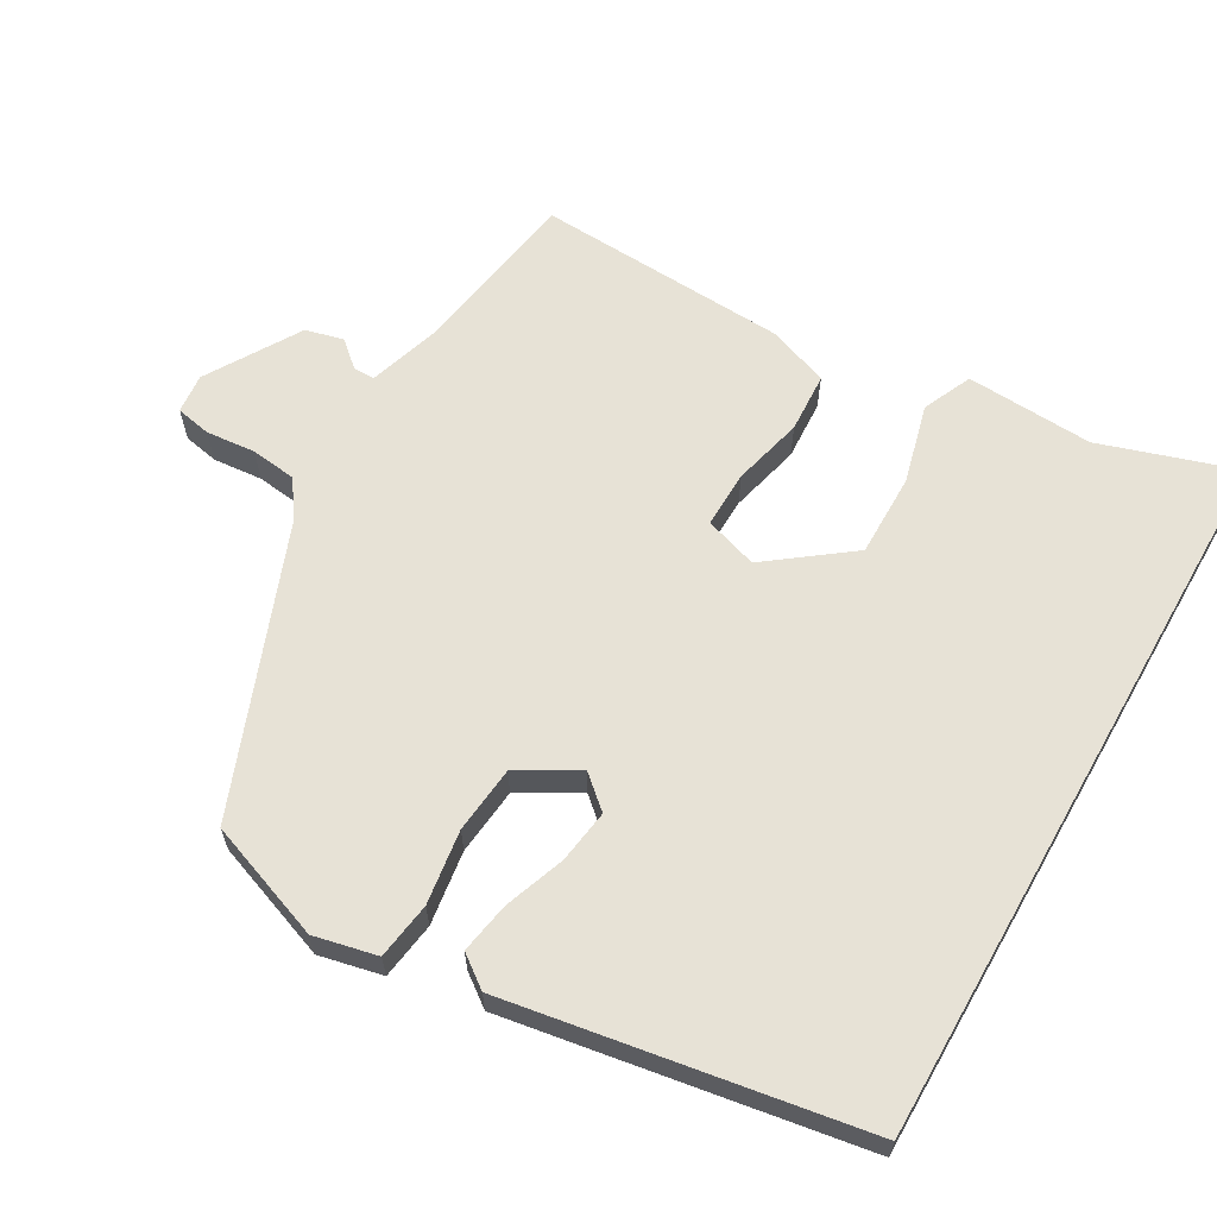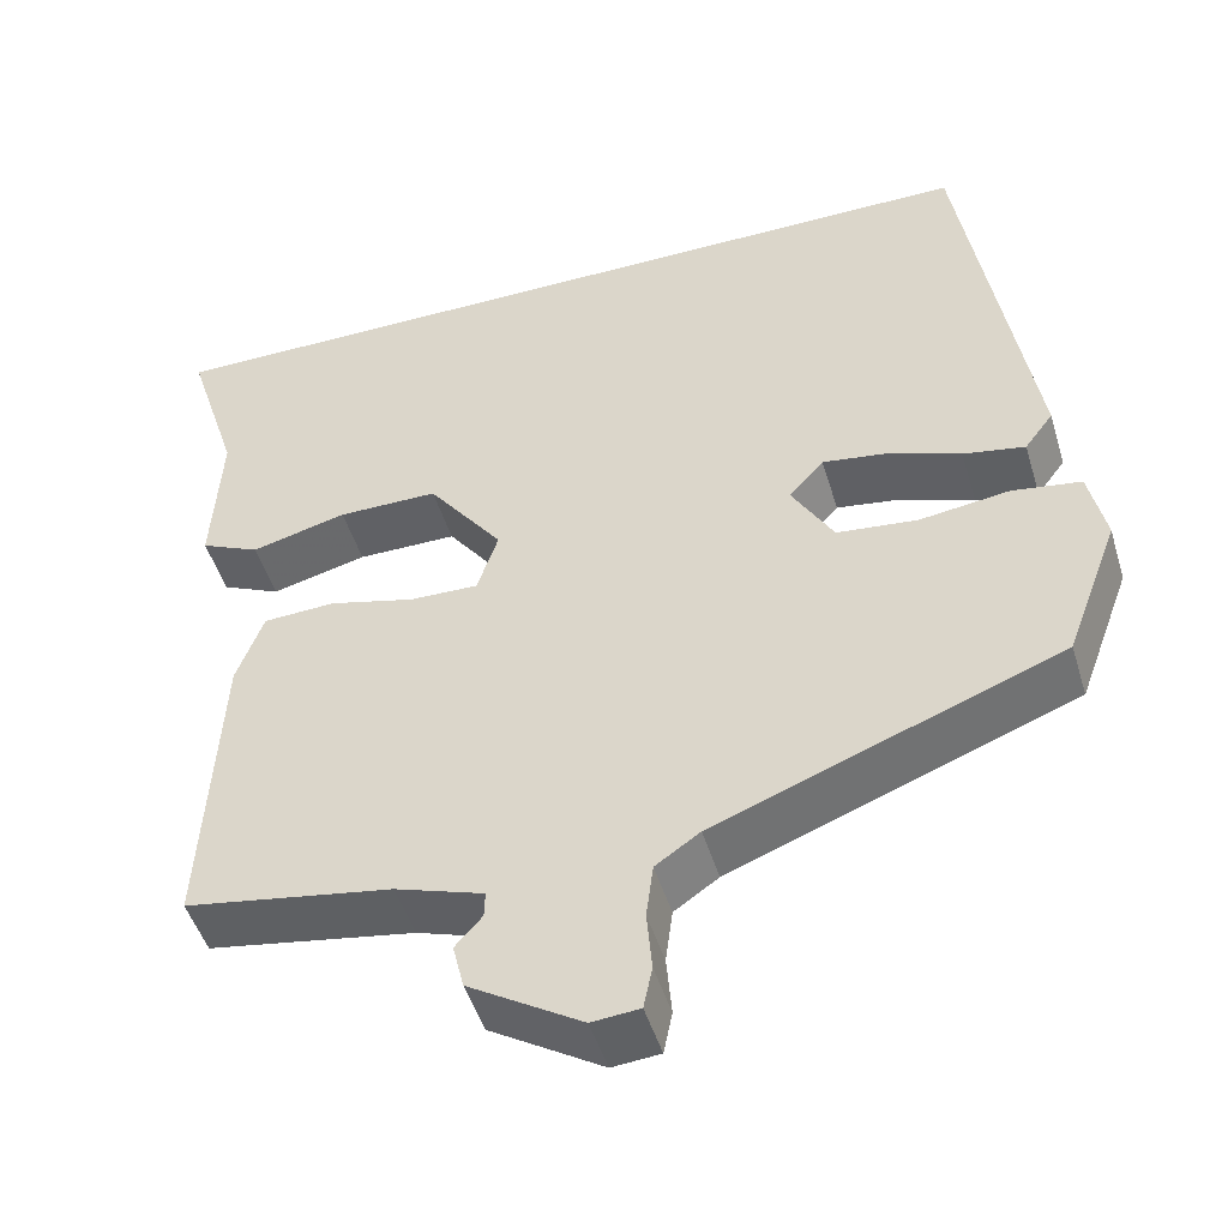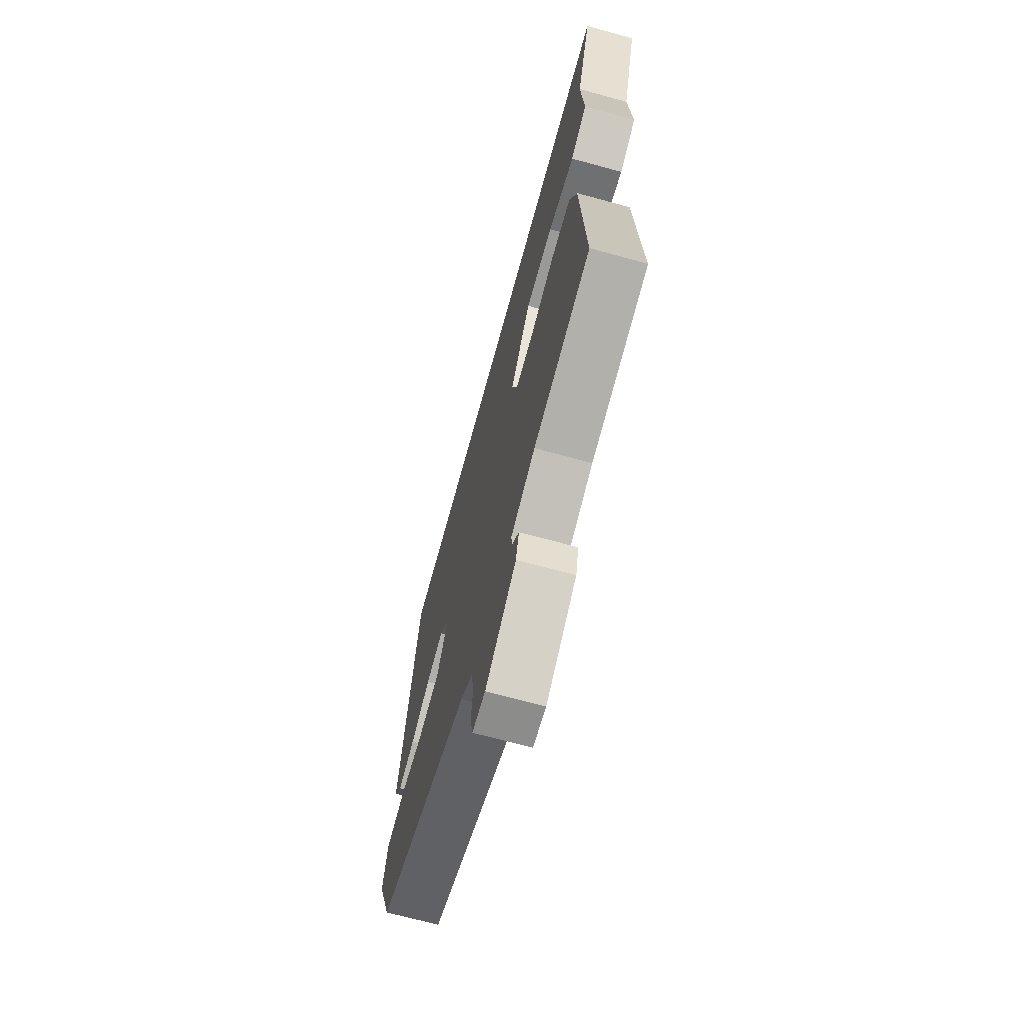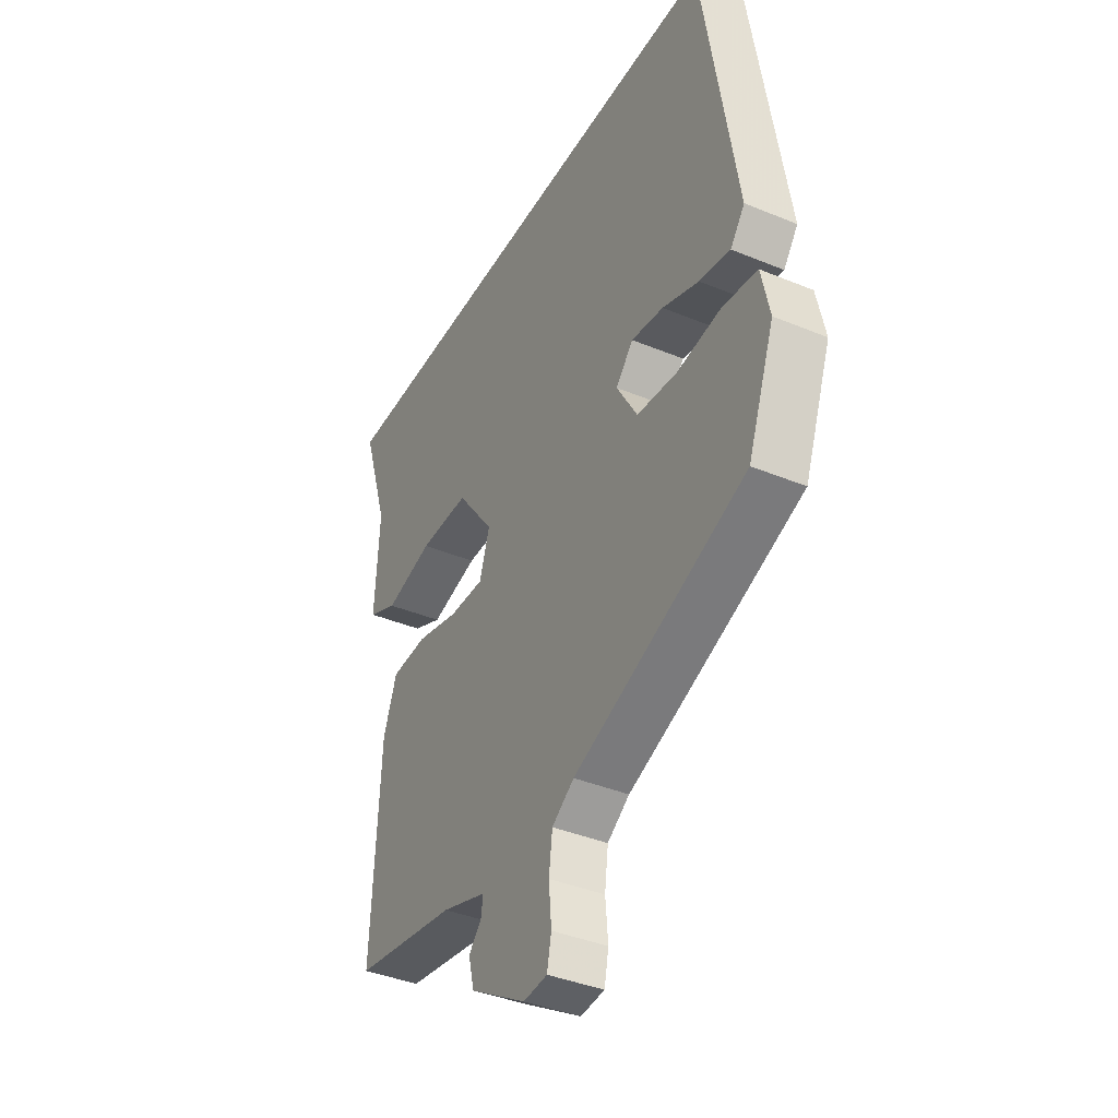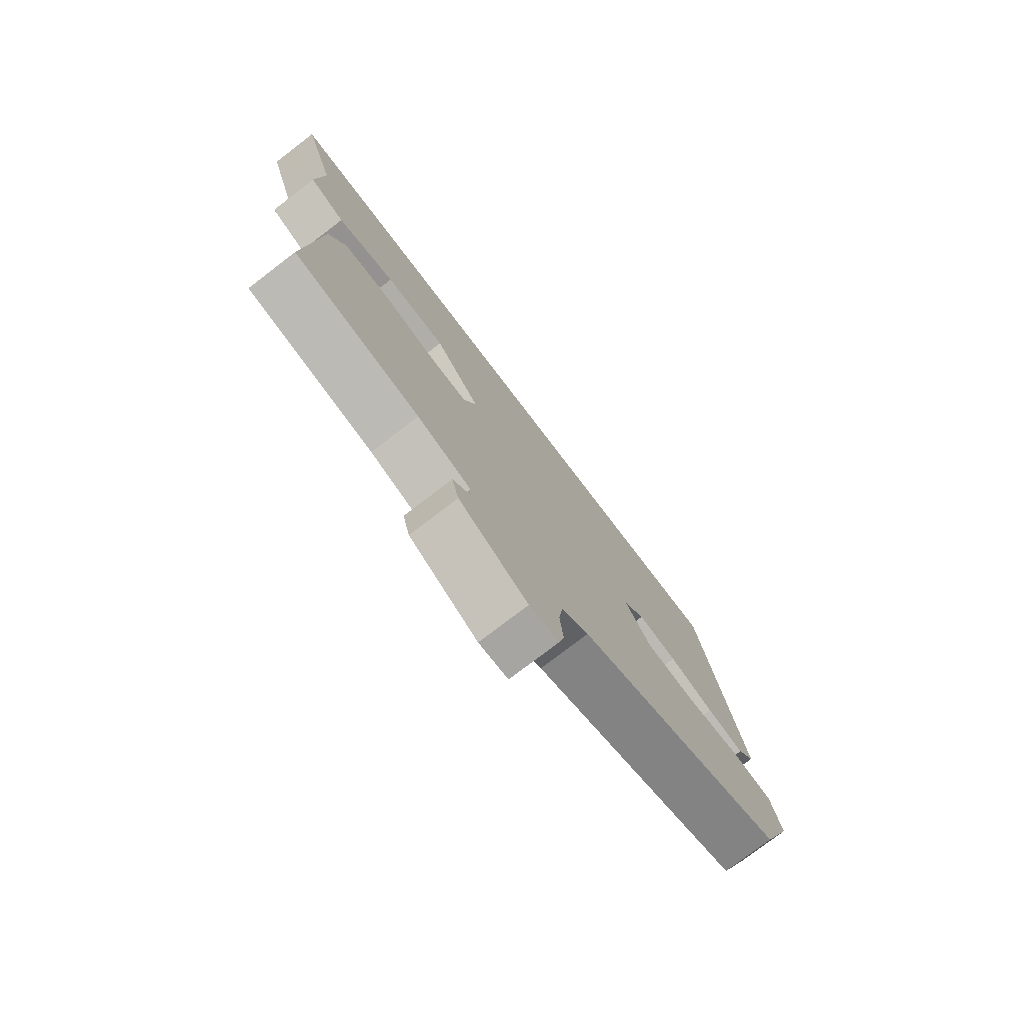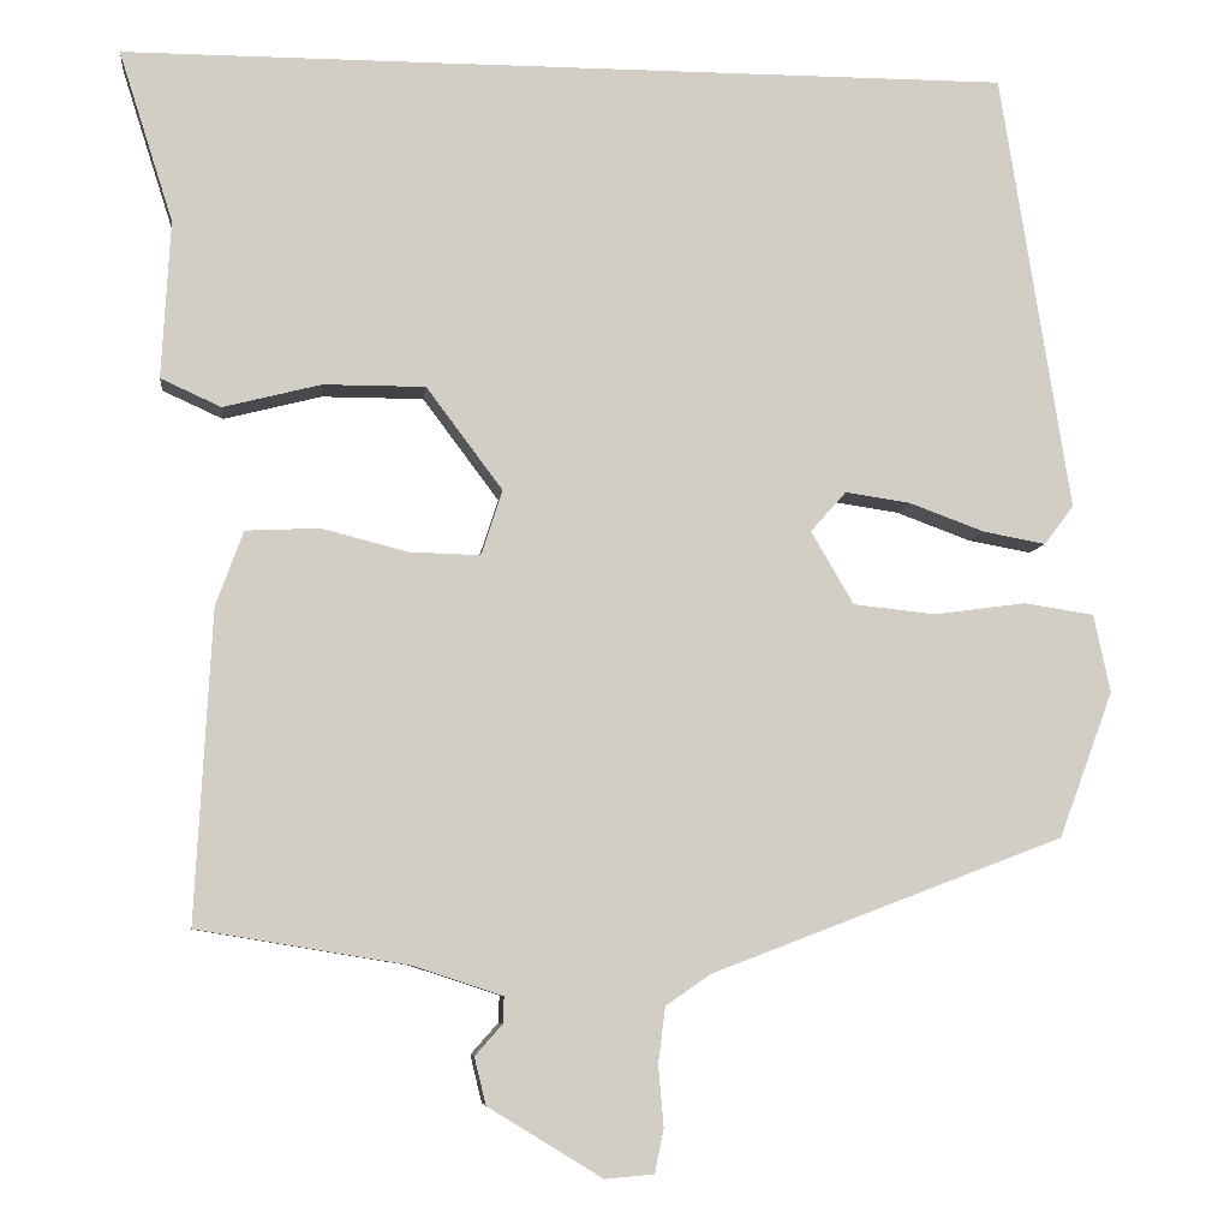
<metadata>
{"format":"obj","ext":"obj","renderer":"f3d","projection":"perspective","resolution":1024,"background":"white","views":[{"elev":63.1,"azim":-60.4,"up":"+Y"},{"elev":-48.3,"azim":-163.3,"up":"+Z"},{"elev":-69.2,"azim":74.7,"up":"+Z"},{"elev":-39.1,"azim":-117.4,"up":"+Z"},{"elev":-77.5,"azim":127.4,"up":"+Z"},{"elev":-6.9,"azim":173.5,"up":"+Z"}]}
</metadata>
<code>
v 0.499 0.07 -0.472
v 0.262 0.07 -0.511
v 0.161 0.07 -0.544
v 0.162 0.07 -0.574
v 0.193 0.07 -0.609
v 0.18 0.07 -0.662
v 0.051 0.07 -0.741
v -0.004 0.07 -0.736
v -0.014 0.07 -0.687
v -0.008 0.07 -0.618
v -0.016 0.07 -0.555
v -0.067 0.07 -0.52
v -0.463 0.07 -0.369
v -0.524 0.07 -0.205
v -0.505 0.07 -0.117
v -0.426 0.07 -0.105
v -0.323 0.07 -0.119
v -0.23 0.07 -0.109
v -0.182 0.07 -0.027
v -0.222 0.07 0.018
v -0.296 0.07 0.007
v -0.38 0.07 -0.024
v -0.451 0.07 -0.037
v -0.484 0.07 0.007
v -0.405 0.07 0.5
v 0.595 0.07 0.5
v 0.534 0.07 0.308
v 0.544 0.07 0.131
v 0.476 0.07 0.1
v 0.366 0.07 0.128
v 0.251 0.07 0.128
v 0.165 0.07 0.013
v 0.189 0.07 -0.06
v 0.268 0.07 -0.058
v 0.366 0.07 -0.033
v 0.449 0.07 -0.037
v 0.48 0.07 -0.121
v 0.499 0 -0.472
v 0.262 0 -0.511
v 0.161 0 -0.544
v 0.162 0 -0.574
v 0.193 0 -0.609
v 0.18 0 -0.662
v 0.051 0 -0.741
v -0.004 0 -0.736
v -0.014 0 -0.687
v -0.008 0 -0.618
v -0.016 0 -0.555
v -0.067 0 -0.52
v -0.463 0 -0.369
v -0.524 0 -0.205
v -0.505 0 -0.117
v -0.426 0 -0.105
v -0.323 0 -0.119
v -0.23 0 -0.109
v -0.182 0 -0.027
v -0.222 0 0.018
v -0.296 0 0.007
v -0.38 0 -0.024
v -0.451 0 -0.037
v -0.484 0 0.007
v -0.405 0 0.5
v 0.595 0 0.5
v 0.534 0 0.308
v 0.544 0 0.131
v 0.476 0 0.1
v 0.366 0 0.128
v 0.251 0 0.128
v 0.165 0 0.013
v 0.189 0 -0.06
v 0.268 0 -0.058
v 0.366 0 -0.033
v 0.449 0 -0.037
v 0.48 0 -0.121
f 34 35 36 37
f 33 34 37 1
f 27 28 29 30
f 27 30 31
f 26 27 31
f 25 26 31
f 21 22 23 24
f 20 21 24 25
f 19 20 25 31
f 14 15 16 17
f 12 13 14 17
f 11 12 17 18
f 7 8 9 10
f 7 10 11
f 4 5 6 7
f 3 4 7 11
f 2 3 11 18
f 33 1 2 18
f 18 19 31 32
f 18 32 33
f 74 73 72 71
f 38 74 71 70
f 67 66 65 64
f 68 67 64
f 68 64 63
f 68 63 62
f 61 60 59 58
f 62 61 58 57
f 68 62 57 56
f 54 53 52 51
f 54 51 50 49
f 55 54 49 48
f 47 46 45 44
f 48 47 44
f 44 43 42 41
f 48 44 41 40
f 55 48 40 39
f 55 39 38 70
f 69 68 56 55
f 70 69 55
f 1 38 39 2
f 2 39 40 3
f 3 40 41 4
f 4 41 42 5
f 5 42 43 6
f 6 43 44 7
f 7 44 45 8
f 8 45 46 9
f 9 46 47 10
f 10 47 48 11
f 11 48 49 12
f 12 49 50 13
f 13 50 51 14
f 14 51 52 15
f 15 52 53 16
f 16 53 54 17
f 17 54 55 18
f 18 55 56 19
f 19 56 57 20
f 20 57 58 21
f 21 58 59 22
f 22 59 60 23
f 23 60 61 24
f 24 61 62 25
f 25 62 63 26
f 26 63 64 27
f 27 64 65 28
f 28 65 66 29
f 29 66 67 30
f 30 67 68 31
f 31 68 69 32
f 32 69 70 33
f 33 70 71 34
f 34 71 72 35
f 35 72 73 36
f 36 73 74 37
f 37 74 38 1

</code>
